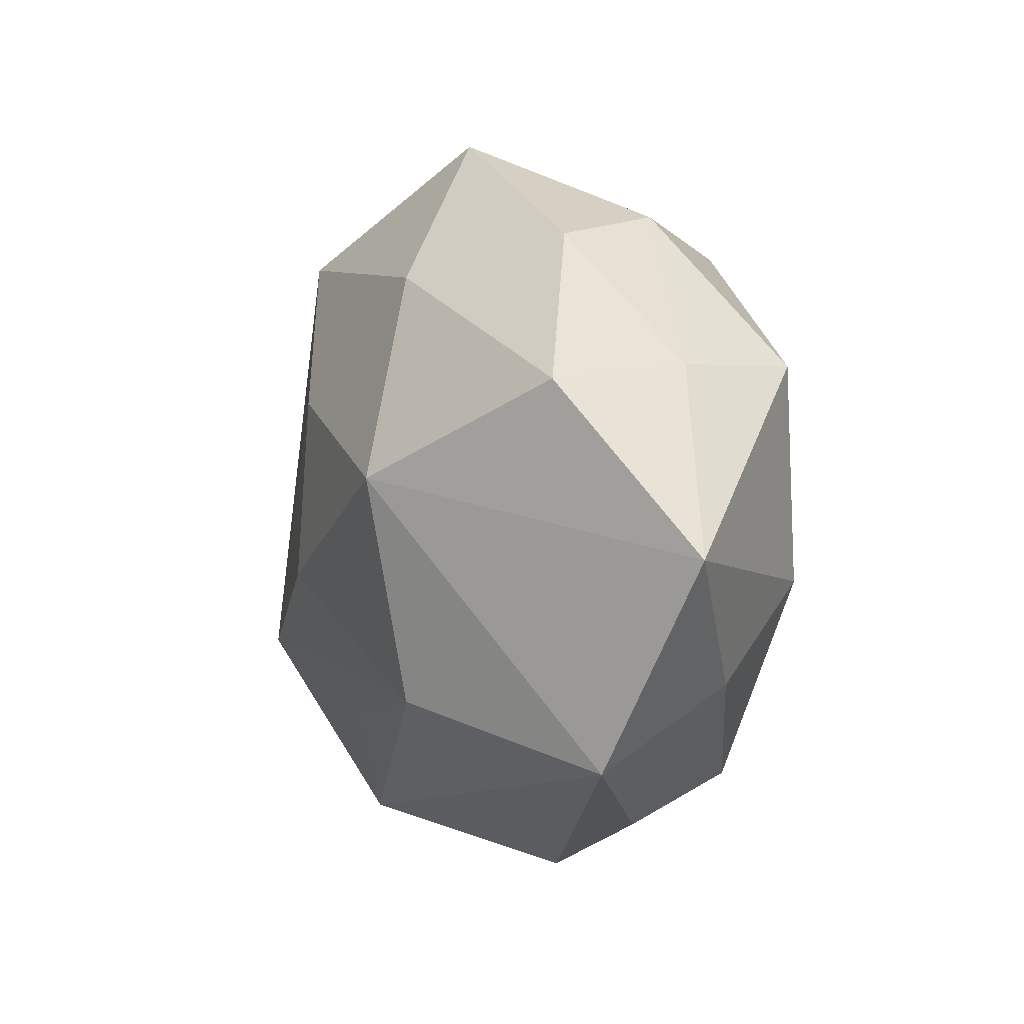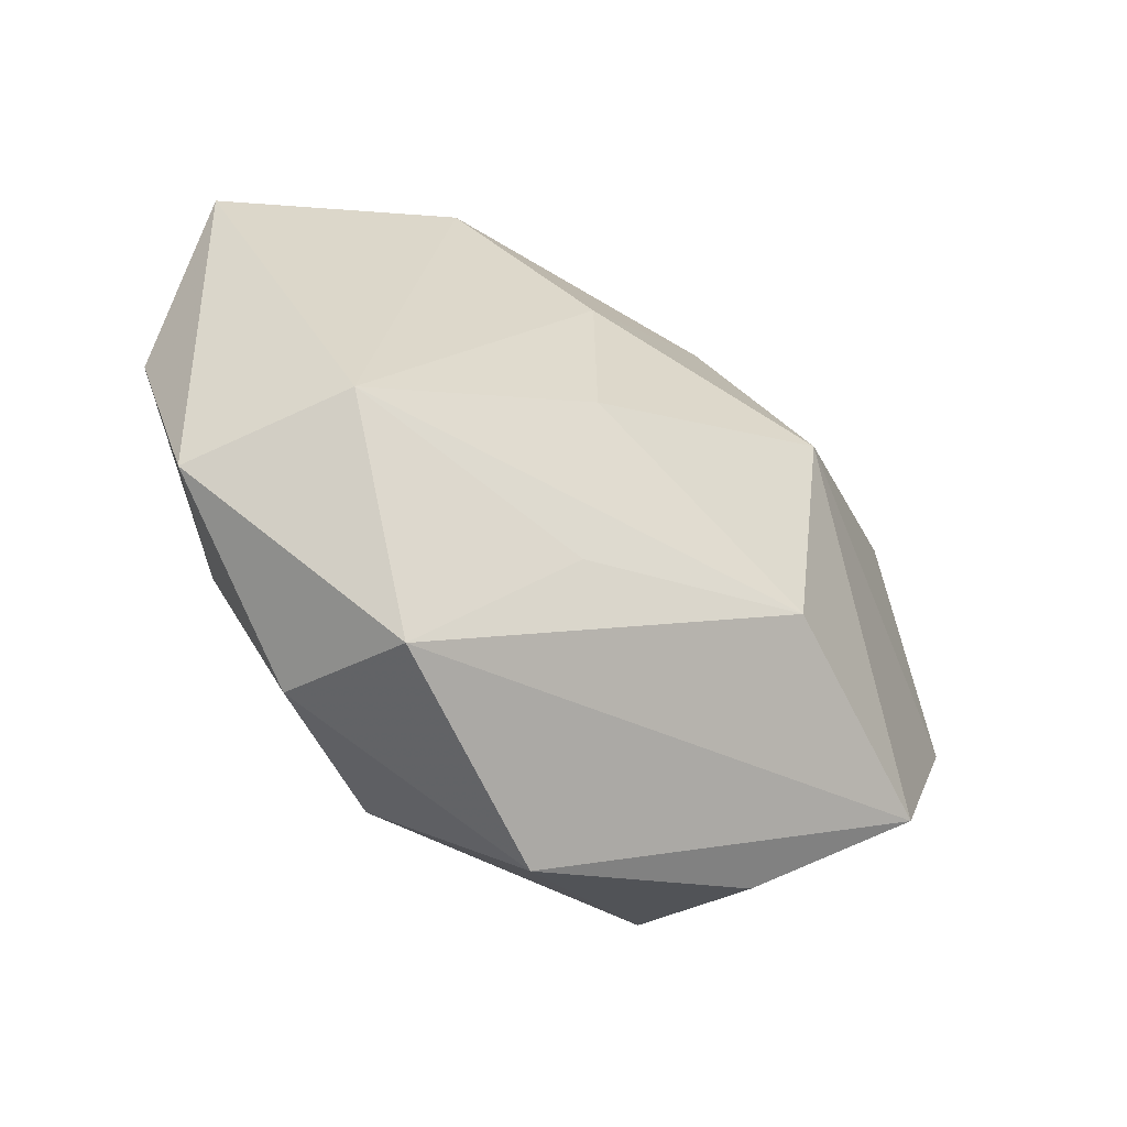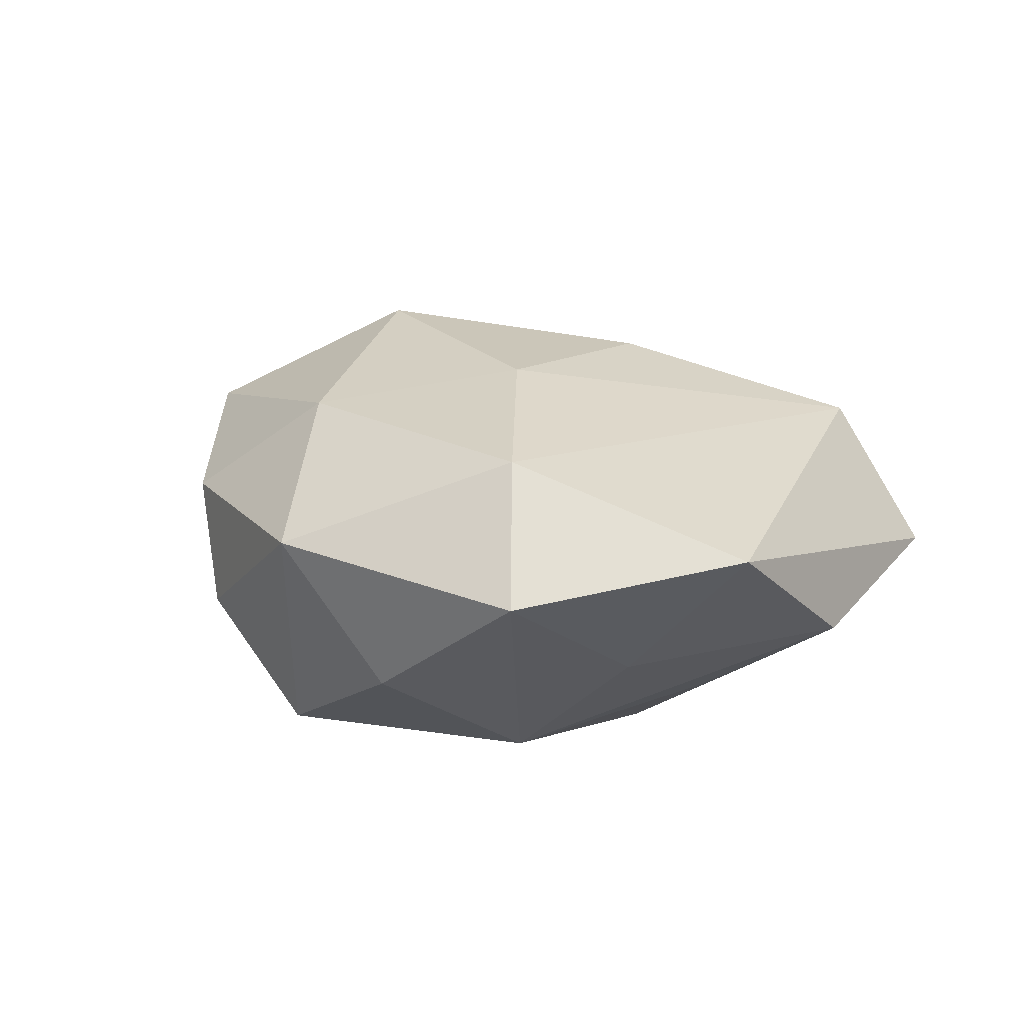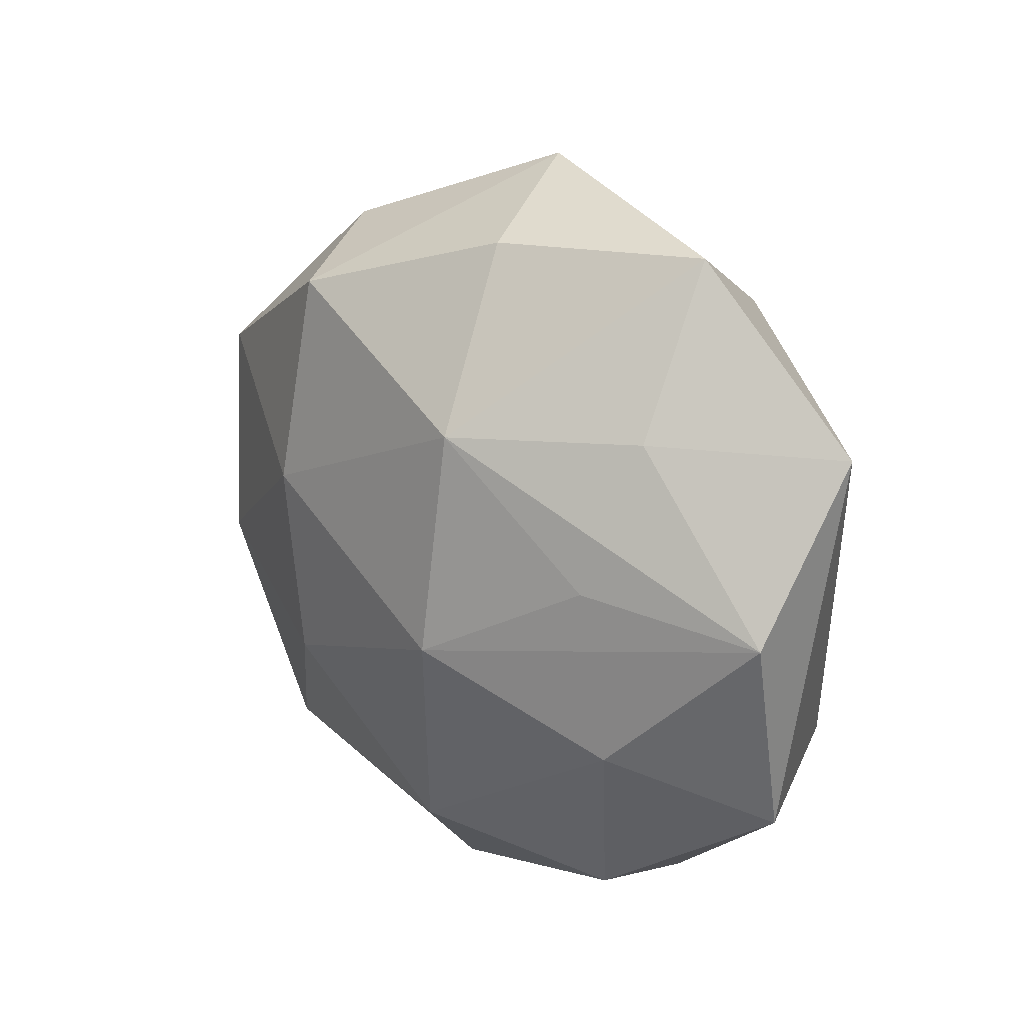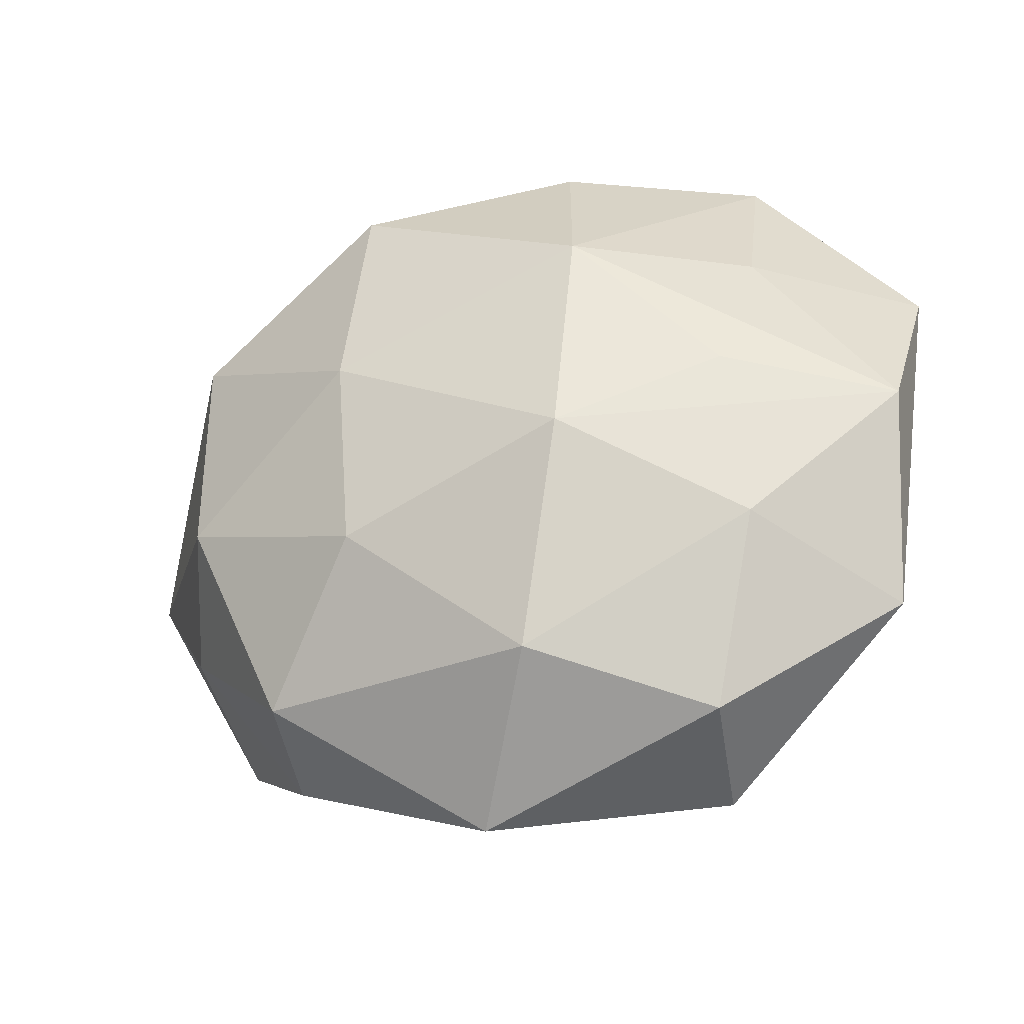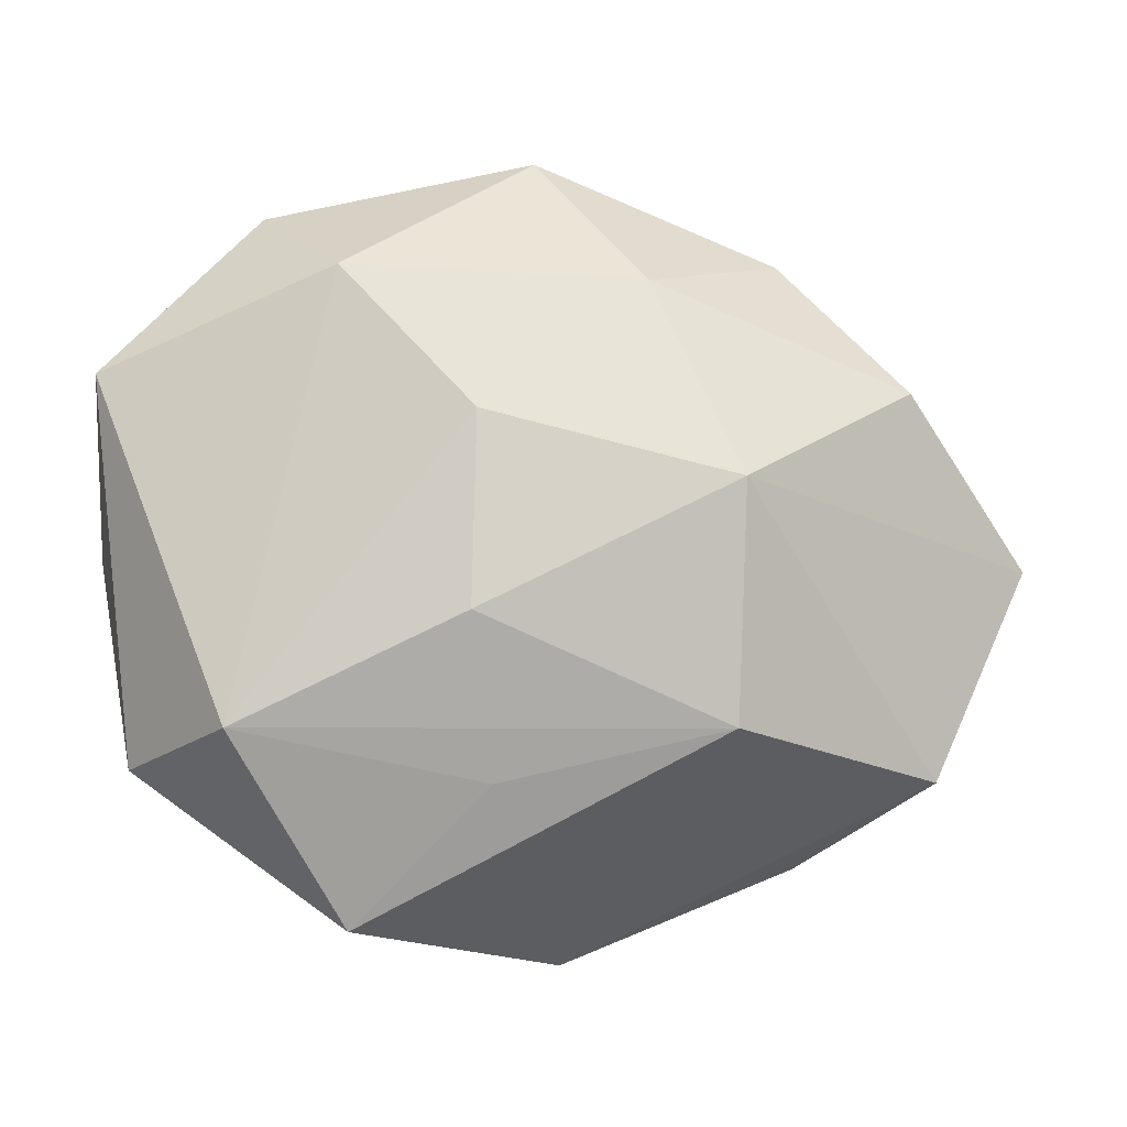
<metadata>
{"format":"obj","ext":"obj","renderer":"f3d","projection":"perspective","resolution":1024,"background":"white","views":[{"elev":5.2,"azim":62.1,"up":"+Y"},{"elev":-53.9,"azim":-38.0,"up":"+Y"},{"elev":11.7,"azim":-138.2,"up":"+Z"},{"elev":19.4,"azim":-128.4,"up":"+Y"},{"elev":-31.0,"azim":-156.3,"up":"+Y"},{"elev":-7.3,"azim":-9.6,"up":"+Y"}]}
</metadata>
<code>
v 0.04097 -0.01608 -0.004656
v 0.02459 -0.02981 -0.01494
v 0.03784 0.0175 0.01527
v 0.05341 -0.000647 0.006178
v -0.04849 -0.0002108 -0.005867
v 0.02811 -0.03372 -0.0006534
v -0.01136 -0.00785 0.02381
v -0.02213 -0.04038 0.007917
v -0.02602 -0.03591 -0.007332
v 0.01152 -0.01437 -0.02338
v -0.03577 -0.01967 0.01659
v -0.01447 -0.006217 -0.0247
v 0.0384 0.01884 -0.0007683
v 0.03522 0.01826 -0.01631
v -0.03343 0.01937 -0.009317
v -0.01603 0.01856 -0.02245
v 0.04125 -0.0245 0.0111
v -0.03166 0.03772 0.0005233
v -0.01068 0.01313 0.02251
v 0.03452 -0.006194 -0.018
v 0.02505 0.03307 0.006715
v -0.02453 0.02951 0.015
v 0.01237 0.007328 -0.02503
v -0.008165 -0.02521 0.01713
v -0.002013 0.04422 0.004793
v 0.02023 0.03524 -0.007262
v -0.01151 0.03762 -0.01161
v -0.008162 -0.0304 -0.01925
v 0.00249 -0.04435 -0.004926
v 0.01078 0.03057 -0.02164
v -0.03273 -0.01614 -0.0136
v -0.04517 -0.02335 0.000685
v 0.01658 0.006007 0.02716
v 0.008315 0.02827 0.01822
v -0.0309 0.003235 -0.01569
v 0.01664 -0.01951 0.02237
v -0.04954 0.01873 0.005462
f 4 33 17
f 3 33 4
f 4 13 3
f 3 13 21
f 34 3 21
f 33 3 34
f 29 17 8
f 29 28 2
f 4 17 1
f 1 20 4
f 2 20 1
f 8 17 36
f 36 17 33
f 30 16 27
f 27 16 18
f 8 11 32
f 37 11 22
f 22 18 37
f 5 32 37
f 37 32 11
f 22 11 19
f 19 34 22
f 33 34 19
f 15 16 5
f 18 16 15
f 5 37 15
f 15 37 18
f 21 13 26
f 4 20 14
f 14 13 4
f 30 26 14
f 14 26 13
f 25 34 21
f 21 26 25
f 25 18 22
f 22 34 25
f 25 27 18
f 30 27 25
f 25 26 30
f 6 29 2
f 17 29 6
f 2 1 6
f 6 1 17
f 24 11 8
f 8 36 24
f 24 36 11
f 33 19 7
f 7 19 11
f 7 36 33
f 11 36 7
f 5 16 35
f 35 12 5
f 16 12 35
f 31 12 28
f 31 32 5
f 5 12 31
f 2 28 10
f 28 12 10
f 10 20 2
f 9 31 28
f 32 31 9
f 8 32 9
f 9 29 8
f 28 29 9
f 23 10 12
f 23 16 30
f 23 12 16
f 20 10 23
f 30 14 23
f 23 14 20

</code>
